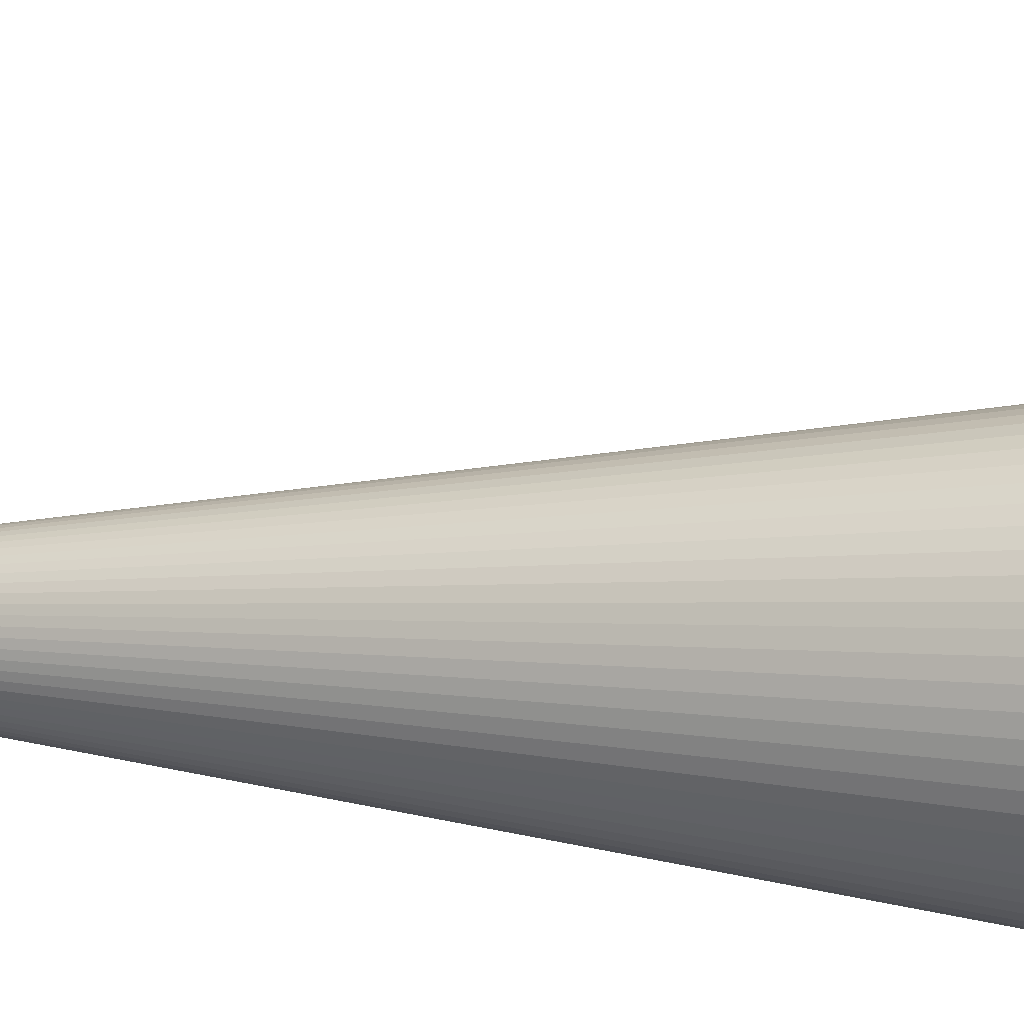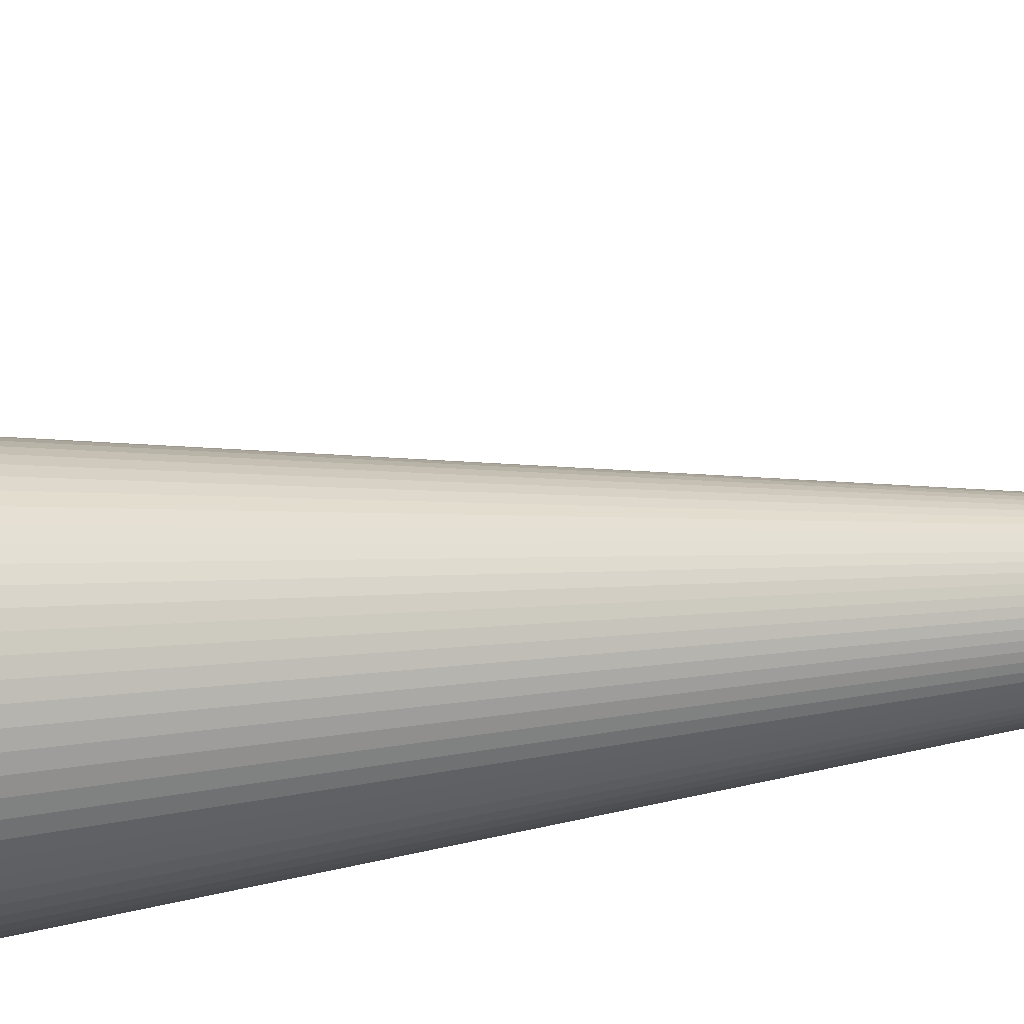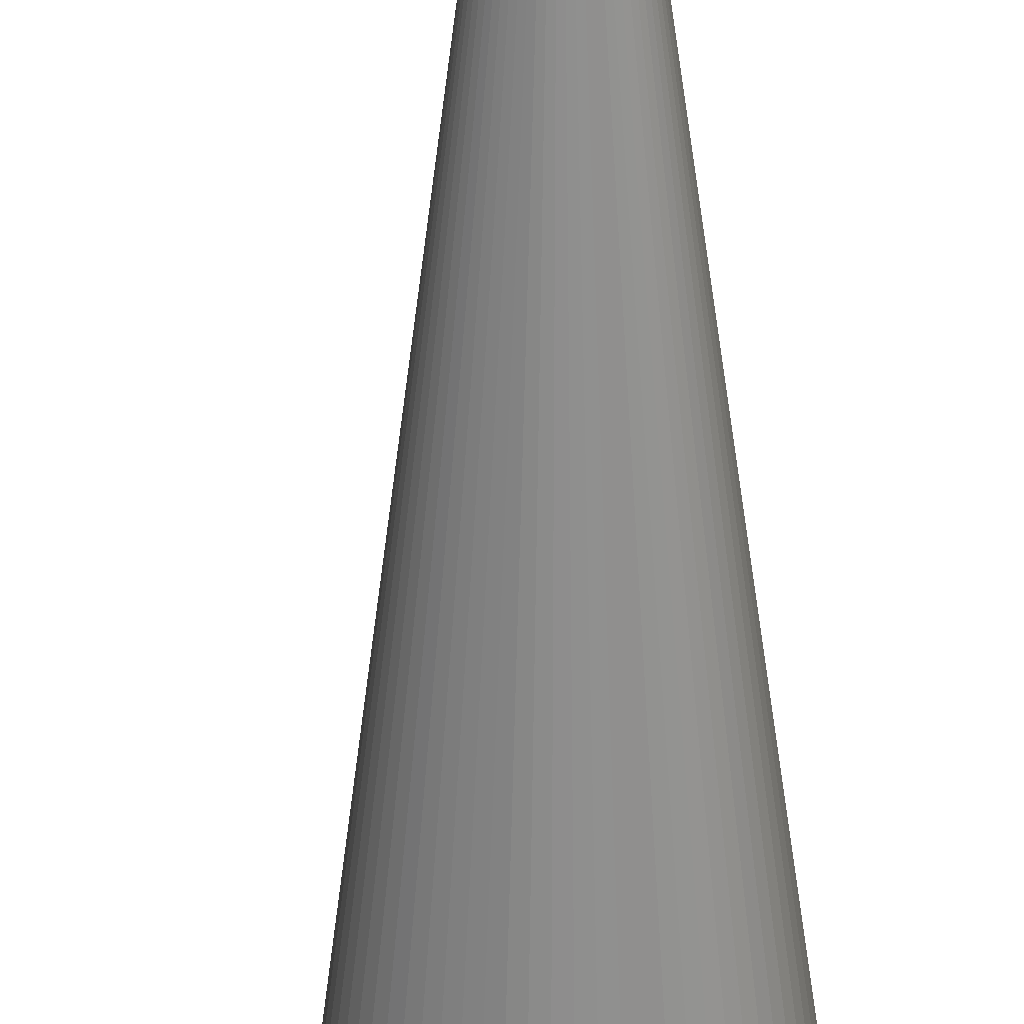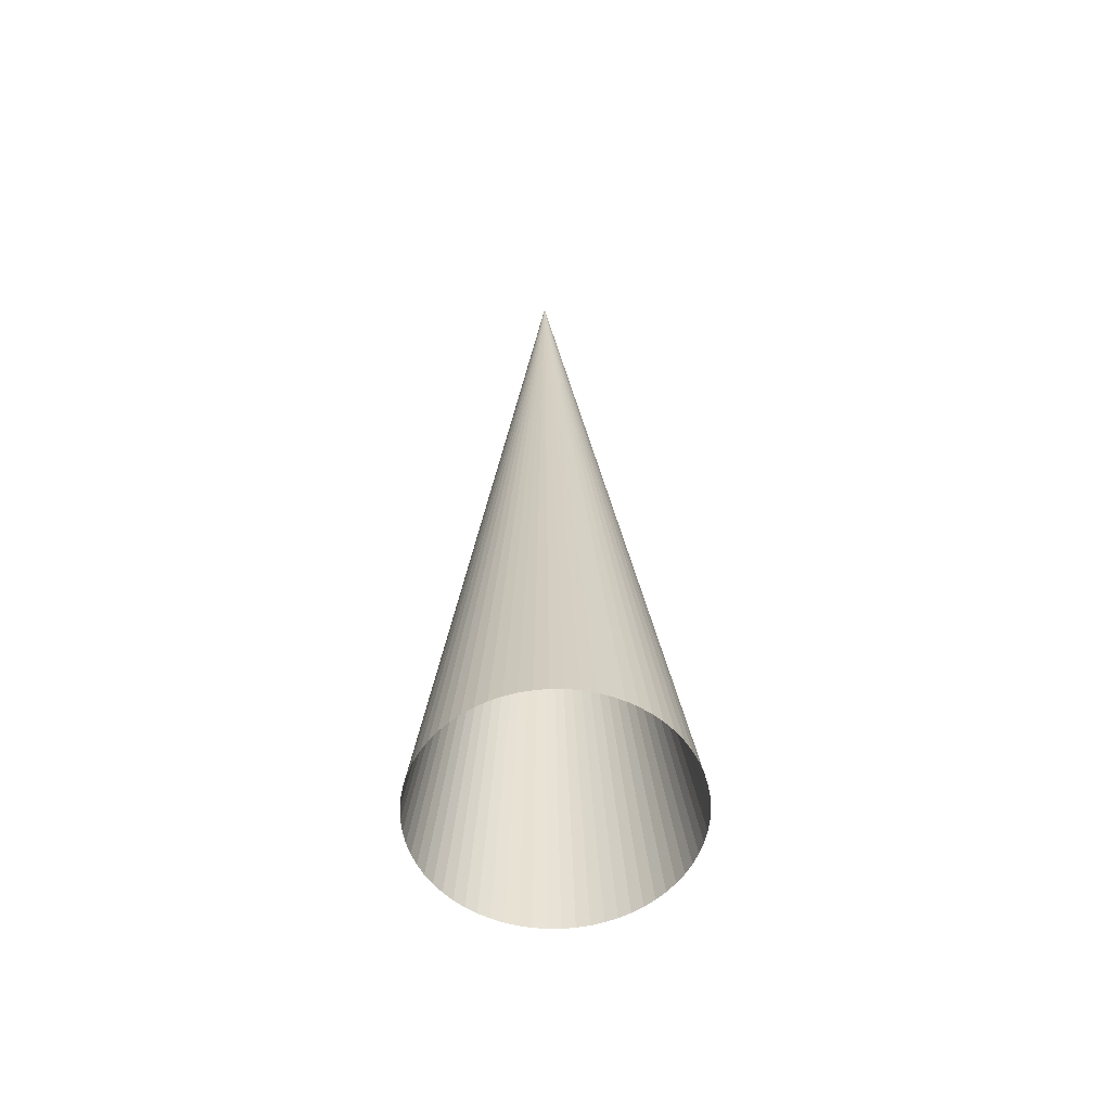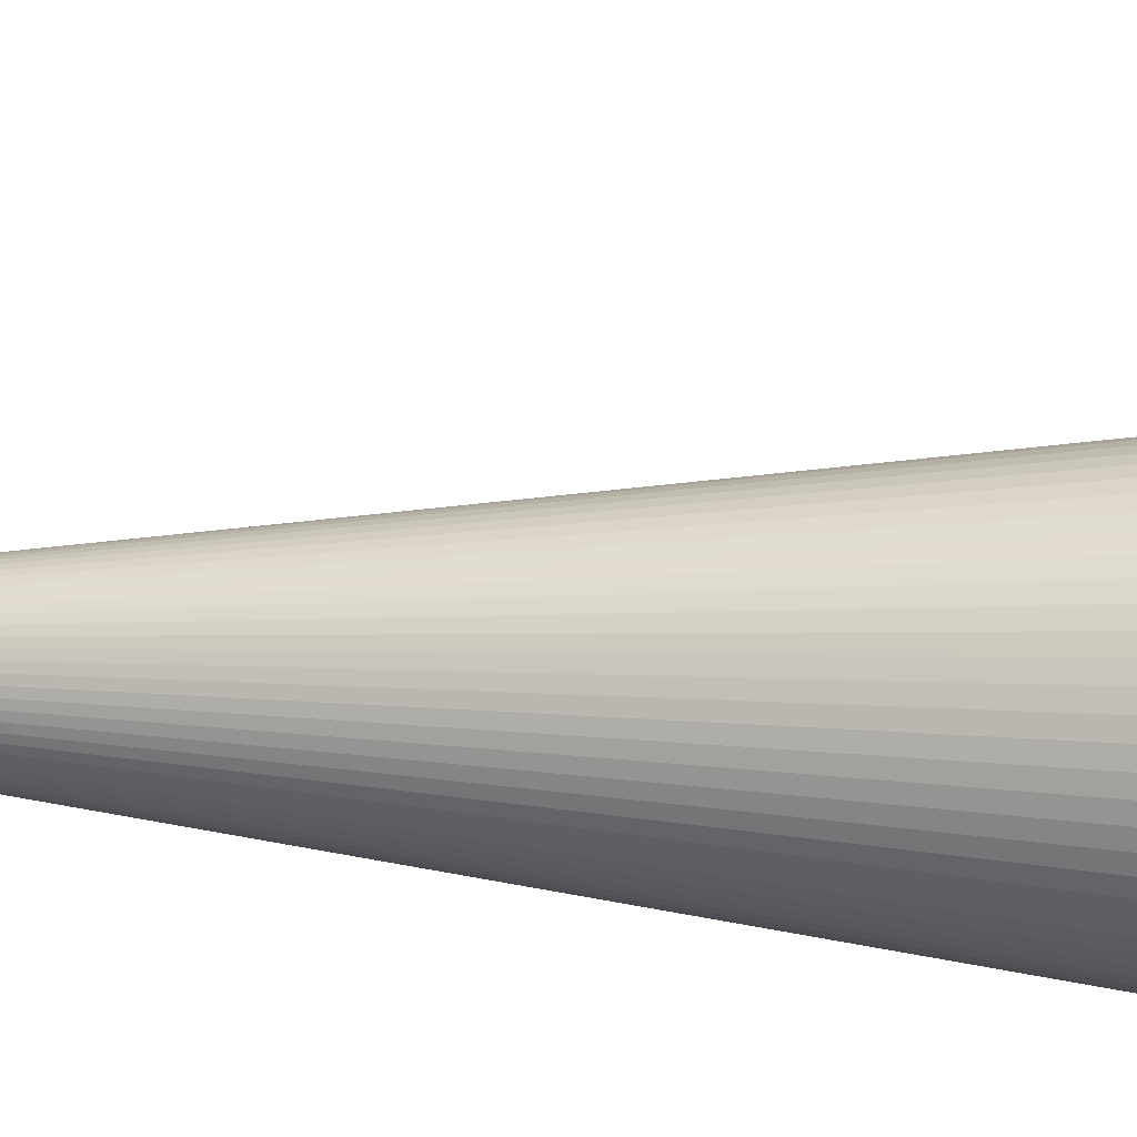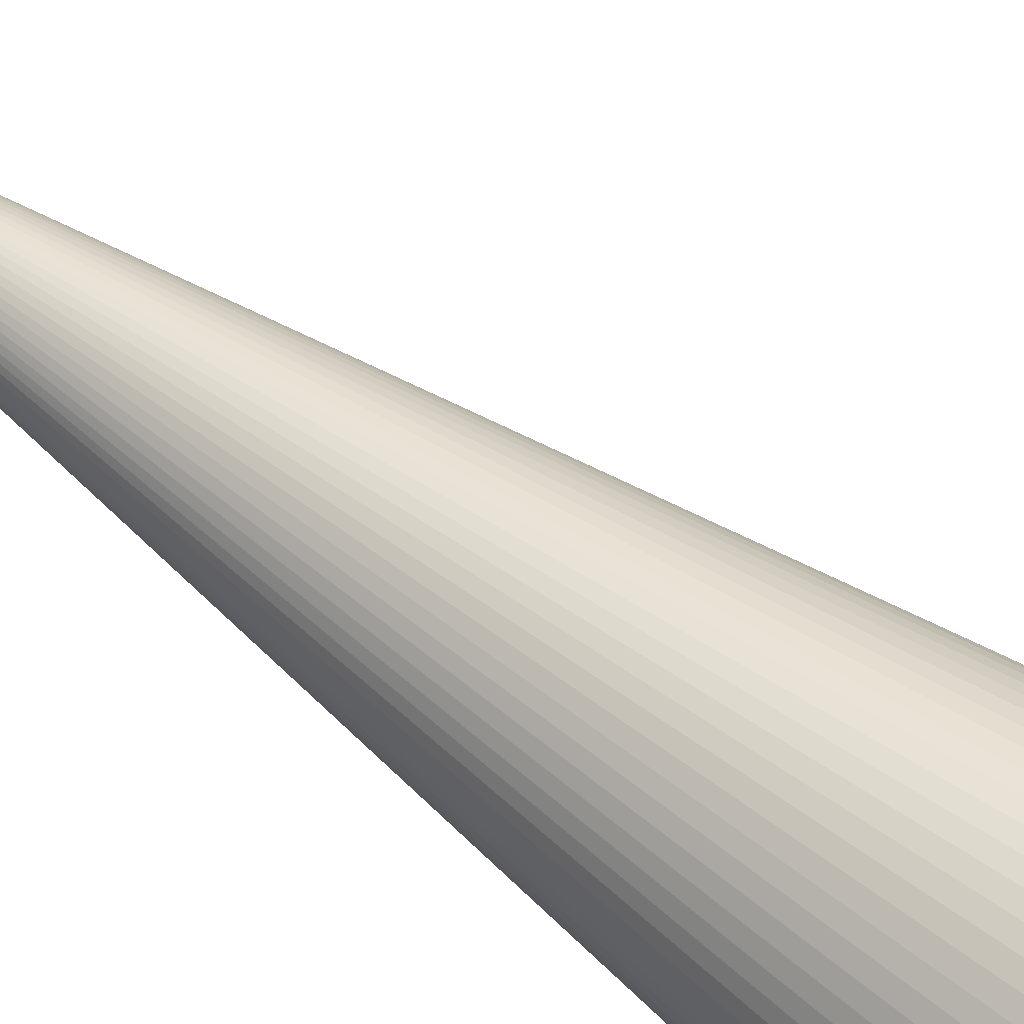
<metadata>
{"format":"obj","ext":"obj","renderer":"f3d","projection":"perspective","resolution":1024,"background":"white","views":[{"elev":20.9,"azim":110.8,"up":"+Y"},{"elev":-31.7,"azim":-70.1,"up":"+Y"},{"elev":-62.8,"azim":2.9,"up":"+Y"},{"elev":-63.3,"azim":31.2,"up":"+Z"},{"elev":56.5,"azim":98.2,"up":"+Y"},{"elev":59.8,"azim":132.0,"up":"+Y"}]}
</metadata>
<code>
o Jets_23
v 0 0 0
v 0 0 0
v 0 0 0
v 0 0 0
v 0 0 0
v 0 0 0
v 0 0 0
v 0 0 0
v 0 0 0
v 0 0 0
v 0 0 0
v 0 0 0
v 0 0 0
v 0 0 0
v 0 0 0
v 0 0 0
v 0 0 0
v 0 0 0
v 0 0 0
v 0 0 0
v 0 0 0
v 0 0 0
v 0 0 0
v 0 0 0
v 0 0 0
v 0 0 0
v 0 0 0
v 0 0 0
v 0 0 0
v 0 0 0
v 0 0 0
v 0 0 0
v 0 0 0
v 0 0 0
v 0 0 0
v 0 0 0
v 0 0 0
v 0 0 0
v 0 0 0
v 0 0 0
v 0 0 0
v 0 0 0
v 0 0 0
v 0 0 0
v 0 0 0
v 0 0 0
v 0 0 0
v 0 0 0
v 0 0 0
v 0 0 0
v 0 0 0
v 0 0 0
v 0 0 0
v 0 0 0
v 0 0 0
v 0 0 0
v 0 0 0
v 0 0 0
v 0 0 0
v 0 0 0
v 0 0 0
v 0 0 0
v 0 0 0
v 0 0 0
v -0.3771 0.1217 -2.247
v -0.3845 0.15 -2.244
v -0.3892 0.1789 -2.241
v -0.391 0.2081 -2.238
v -0.3899 0.2374 -2.236
v -0.3859 0.2664 -2.233
v -0.3791 0.2949 -2.231
v -0.3695 0.3226 -2.228
v -0.3573 0.3493 -2.226
v -0.3424 0.3746 -2.224
v -0.3252 0.3984 -2.223
v -0.3057 0.4204 -2.222
v -0.2842 0.4404 -2.221
v -0.2608 0.4582 -2.22
v -0.2358 0.4737 -2.219
v -0.2093 0.4866 -2.219
v -0.1818 0.4969 -2.219
v -0.1534 0.5044 -2.22
v -0.1244 0.5092 -2.221
v -0.09502 0.5111 -2.222
v -0.06566 0.5101 -2.223
v -0.03654 0.5063 -2.224
v -0.007953 0.4996 -2.226
v 0.01983 0.4901 -2.228
v 0.04654 0.478 -2.231
v 0.07192 0.4634 -2.233
v 0.09573 0.4463 -2.236
v 0.1177 0.427 -2.238
v 0.1377 0.4056 -2.241
v 0.1555 0.3823 -2.244
v 0.1709 0.3575 -2.247
v 0.1838 0.3312 -2.25
v 0.194 0.3038 -2.253
v 0.2015 0.2755 -2.256
v 0.2061 0.2466 -2.259
v 0.2079 0.2174 -2.262
v 0.2068 0.1881 -2.264
v 0.2028 0.1591 -2.267
v 0.196 0.1306 -2.269
v 0.1865 0.1029 -2.272
v 0.1742 0.07619 -2.274
v 0.1594 0.05085 -2.276
v 0.1422 0.02706 -2.277
v 0.1227 0.005063 -2.278
v 0.1011 -0.01493 -2.279
v 0.07774 -0.03274 -2.28
v 0.05271 -0.04818 -2.281
v 0.02629 -0.06111 -2.281
v -0.001262 -0.0714 -2.281
v -0.02968 -0.07895 -2.28
v -0.0587 -0.0837 -2.279
v -0.08803 -0.08559 -2.278
v -0.1174 -0.0846 -2.277
v -0.1465 -0.08076 -2.276
v -0.1751 -0.07408 -2.274
v -0.2029 -0.06465 -2.272
v -0.2296 -0.05254 -2.269
v -0.255 -0.03788 -2.267
v -0.2788 -0.0208 -2.264
v -0.3008 -0.001478 -2.262
v -0.3208 0.01991 -2.259
v -0.3386 0.04316 -2.256
v -0.354 0.06803 -2.253
v -0.3668 0.09431 -2.25
f 1 65 66 2
f 2 66 65 1
f 2 66 67 3
f 3 67 66 2
f 3 67 68 4
f 4 68 67 3
f 4 68 69 5
f 5 69 68 4
f 5 69 70 6
f 6 70 69 5
f 6 70 71 7
f 7 71 70 6
f 7 71 72 8
f 8 72 71 7
f 8 72 73 9
f 9 73 72 8
f 9 73 74 10
f 10 74 73 9
f 10 74 75 11
f 11 75 74 10
f 11 75 76 12
f 12 76 75 11
f 12 76 77 13
f 13 77 76 12
f 13 77 78 14
f 14 78 77 13
f 14 78 79 15
f 15 79 78 14
f 15 79 80 16
f 16 80 79 15
f 16 80 81 17
f 17 81 80 16
f 17 81 82 18
f 18 82 81 17
f 18 82 83 19
f 19 83 82 18
f 19 83 84 20
f 20 84 83 19
f 20 84 85 21
f 21 85 84 20
f 21 85 86 22
f 22 86 85 21
f 22 86 87 23
f 23 87 86 22
f 23 87 88 24
f 24 88 87 23
f 24 88 89 25
f 25 89 88 24
f 25 89 90 26
f 26 90 89 25
f 26 90 91 27
f 27 91 90 26
f 27 91 92 28
f 28 92 91 27
f 28 92 93 29
f 29 93 92 28
f 29 93 94 30
f 30 94 93 29
f 30 94 95 31
f 31 95 94 30
f 31 95 96 32
f 32 96 95 31
f 32 96 97 33
f 33 97 96 32
f 33 97 98 34
f 34 98 97 33
f 34 98 99 35
f 35 99 98 34
f 35 99 100 36
f 36 100 99 35
f 36 100 101 37
f 37 101 100 36
f 37 101 102 38
f 38 102 101 37
f 38 102 103 39
f 39 103 102 38
f 39 103 104 40
f 40 104 103 39
f 40 104 105 41
f 41 105 104 40
f 41 105 106 42
f 42 106 105 41
f 42 106 107 43
f 43 107 106 42
f 43 107 108 44
f 44 108 107 43
f 44 108 109 45
f 45 109 108 44
f 45 109 110 46
f 46 110 109 45
f 46 110 111 47
f 47 111 110 46
f 47 111 112 48
f 48 112 111 47
f 48 112 113 49
f 49 113 112 48
f 49 113 114 50
f 50 114 113 49
f 50 114 115 51
f 51 115 114 50
f 51 115 116 52
f 52 116 115 51
f 52 116 117 53
f 53 117 116 52
f 53 117 118 54
f 54 118 117 53
f 54 118 119 55
f 55 119 118 54
f 55 119 120 56
f 56 120 119 55
f 56 120 121 57
f 57 121 120 56
f 57 121 122 58
f 58 122 121 57
f 58 122 123 59
f 59 123 122 58
f 59 123 124 60
f 60 124 123 59
f 60 124 125 61
f 61 125 124 60
f 61 125 126 62
f 62 126 125 61
f 62 126 127 63
f 63 127 126 62
f 63 127 128 64
f 64 128 127 63
f 64 128 65 1
f 1 65 128 64

</code>
